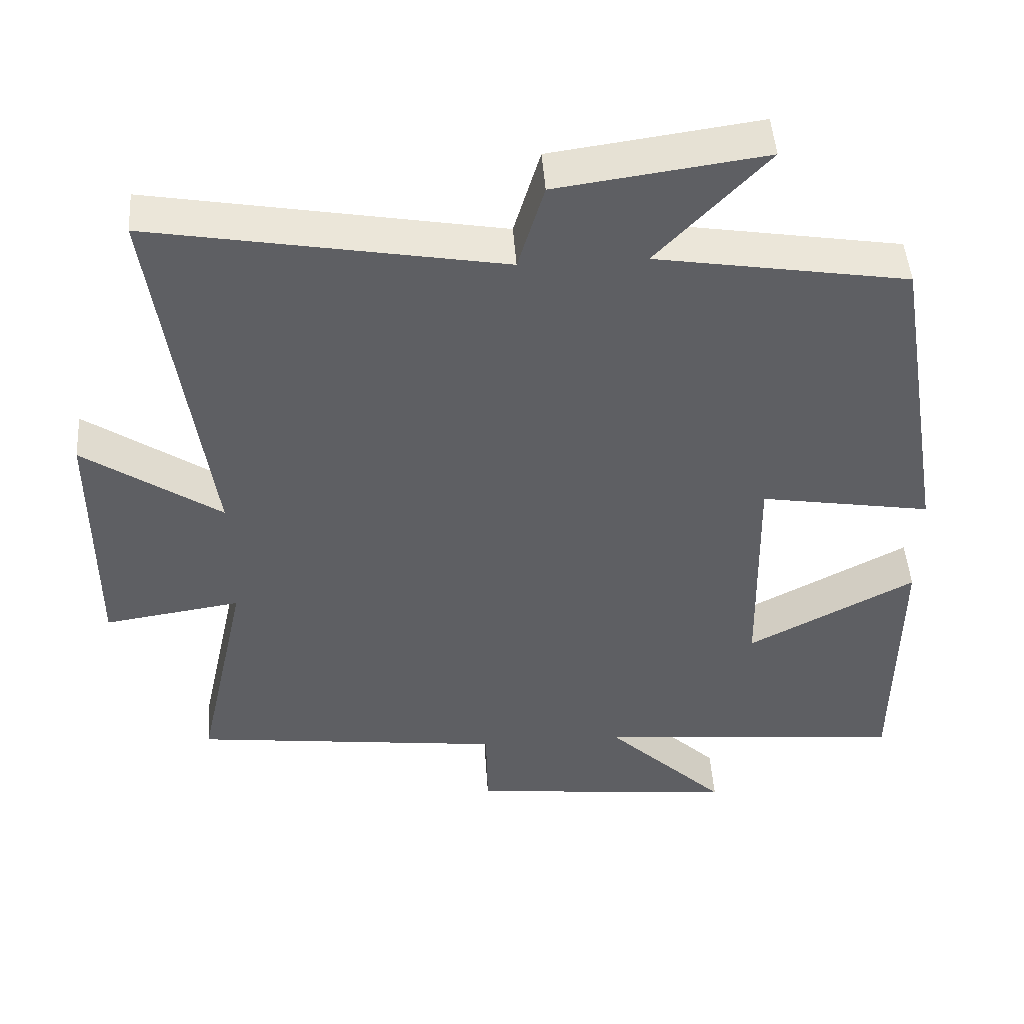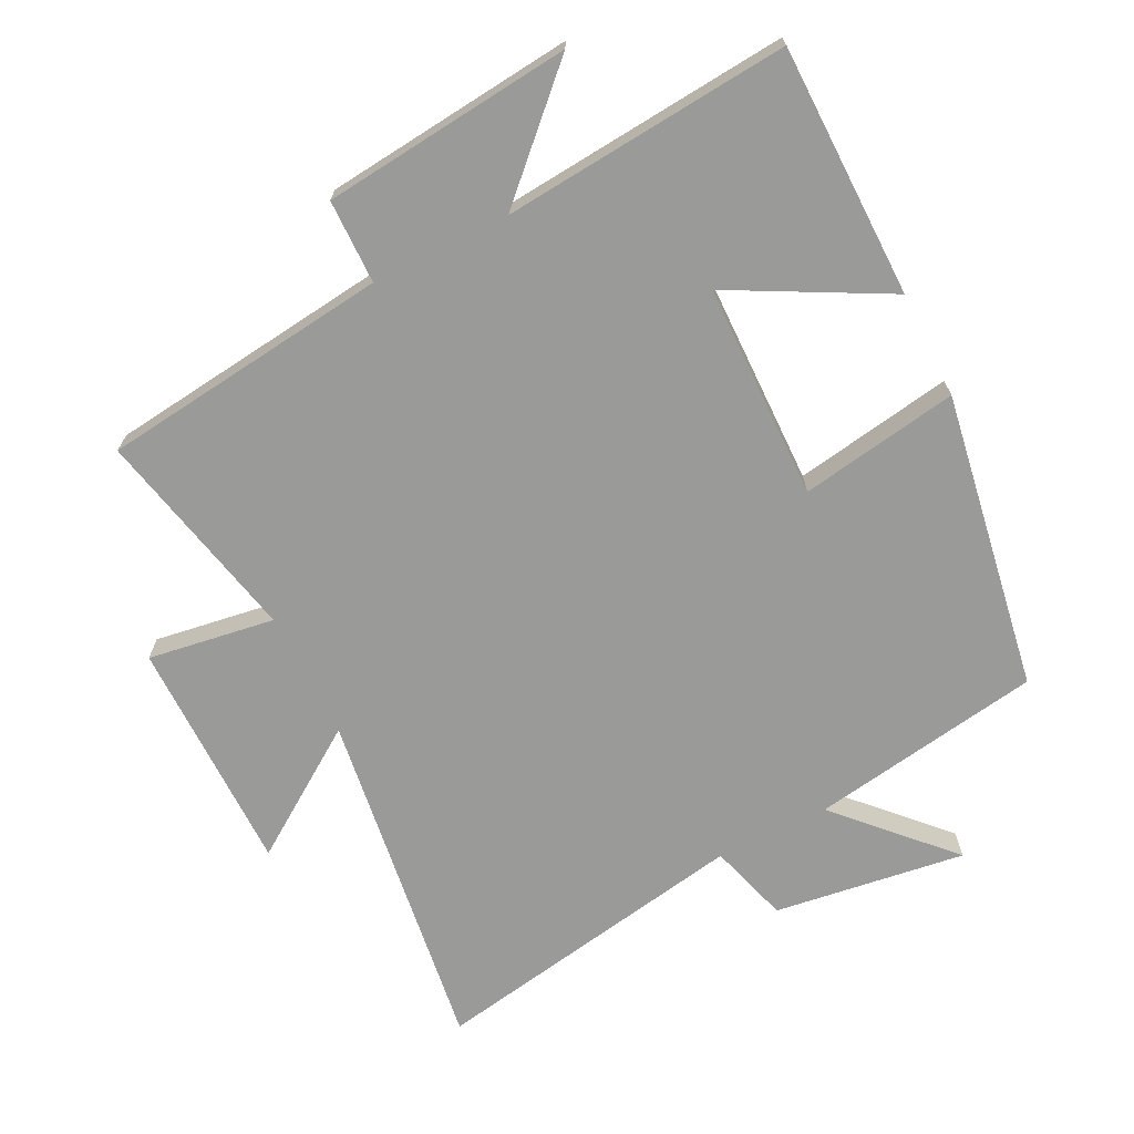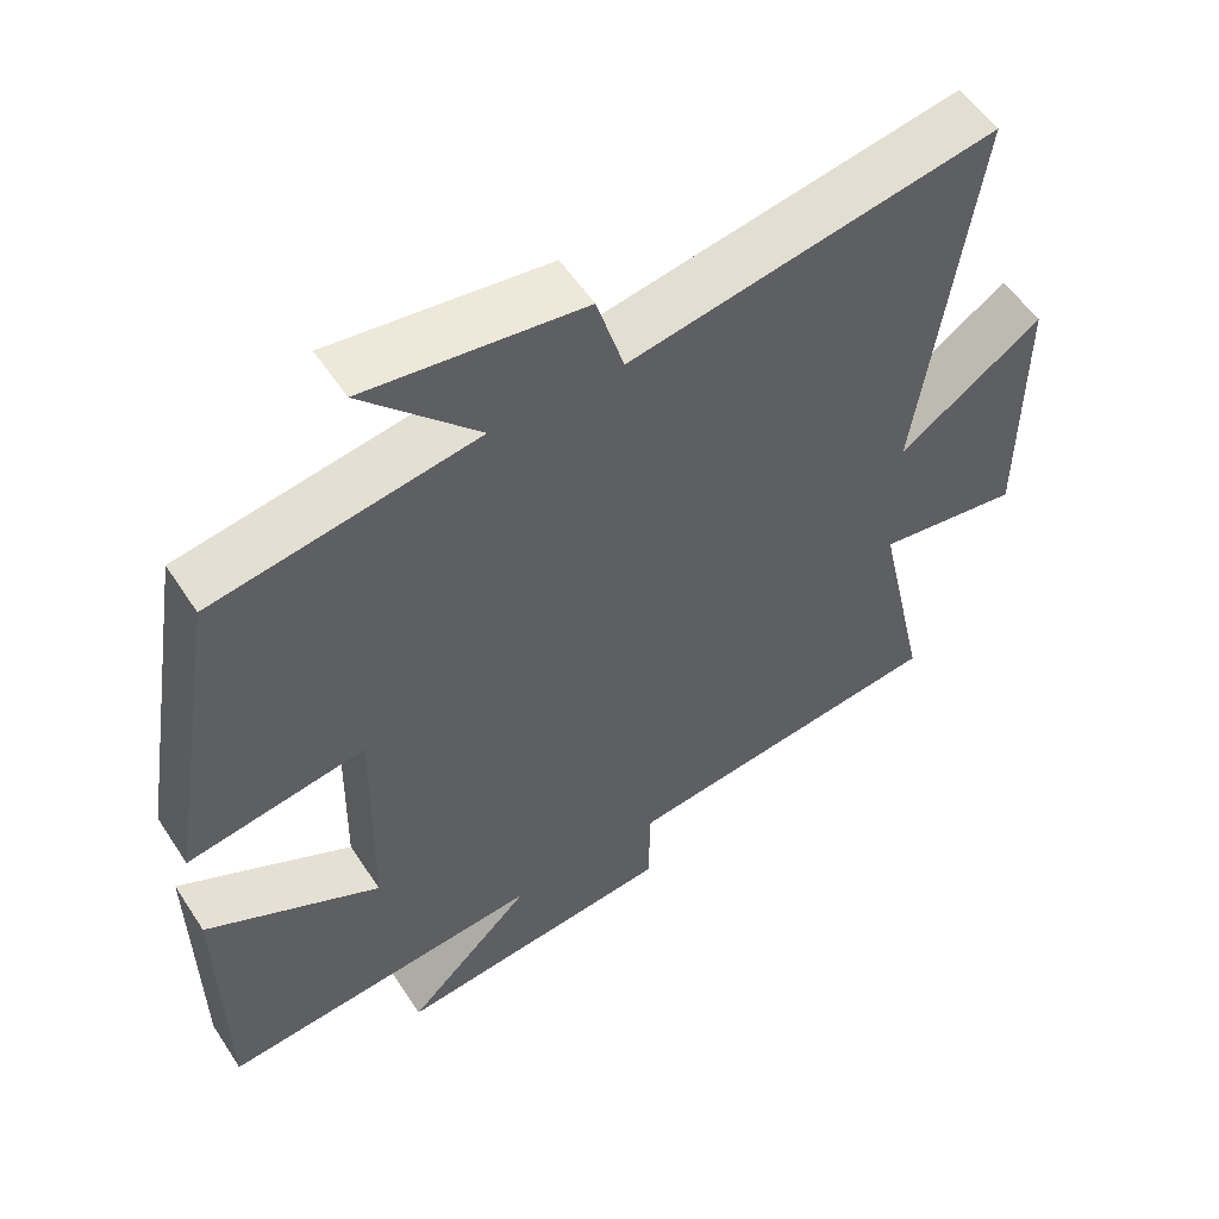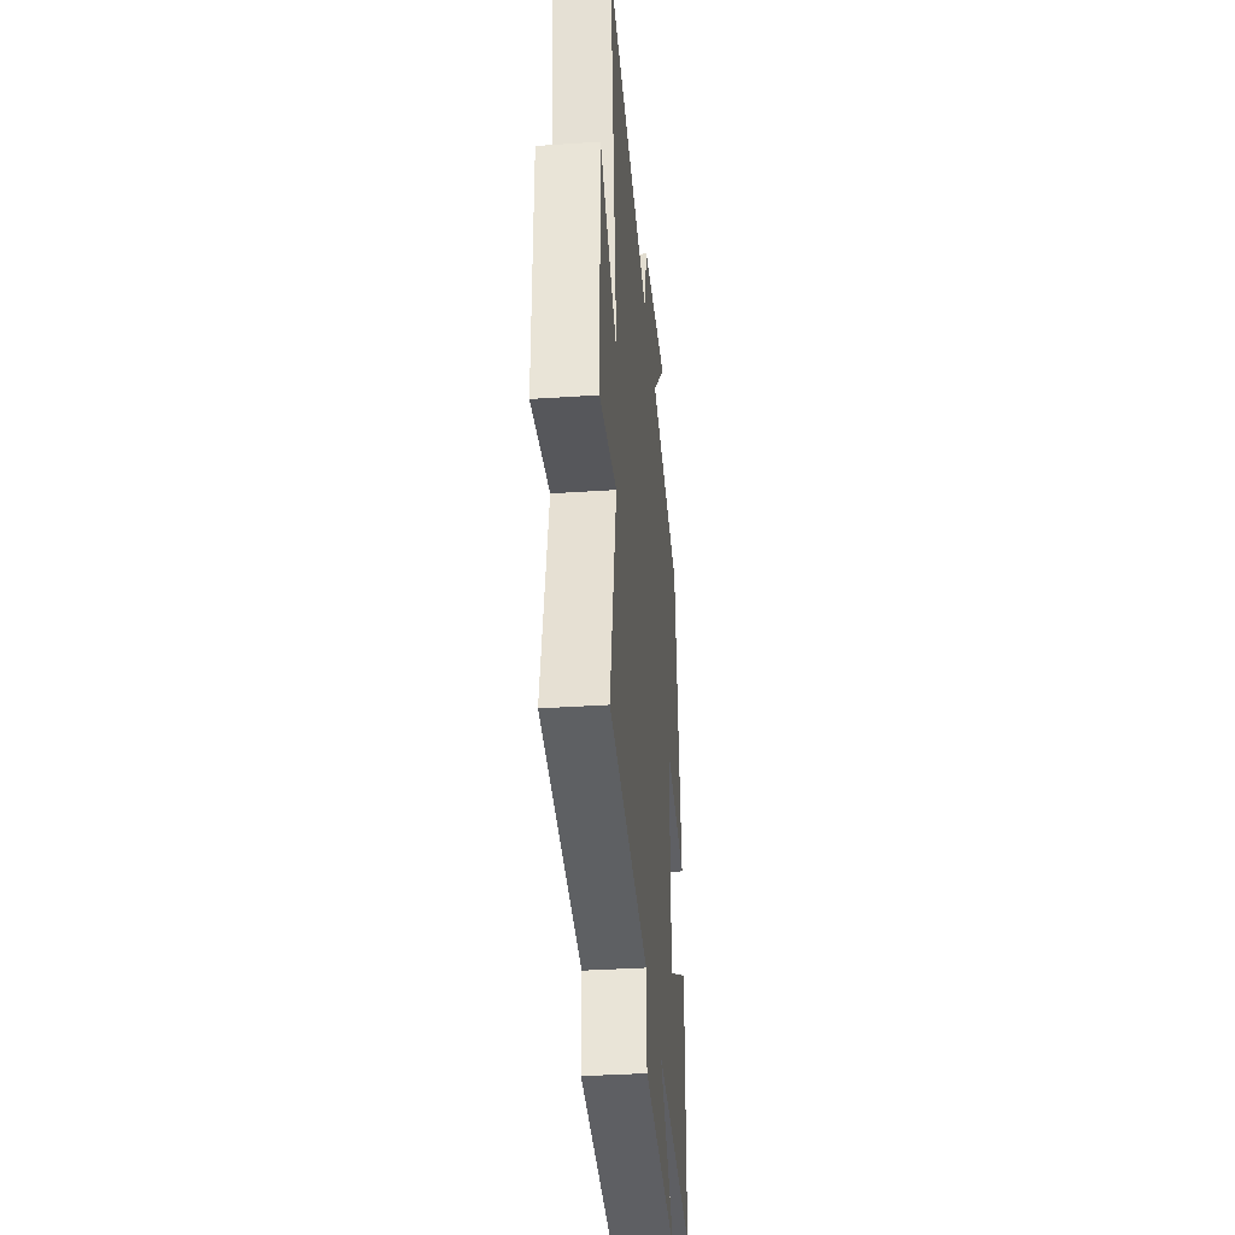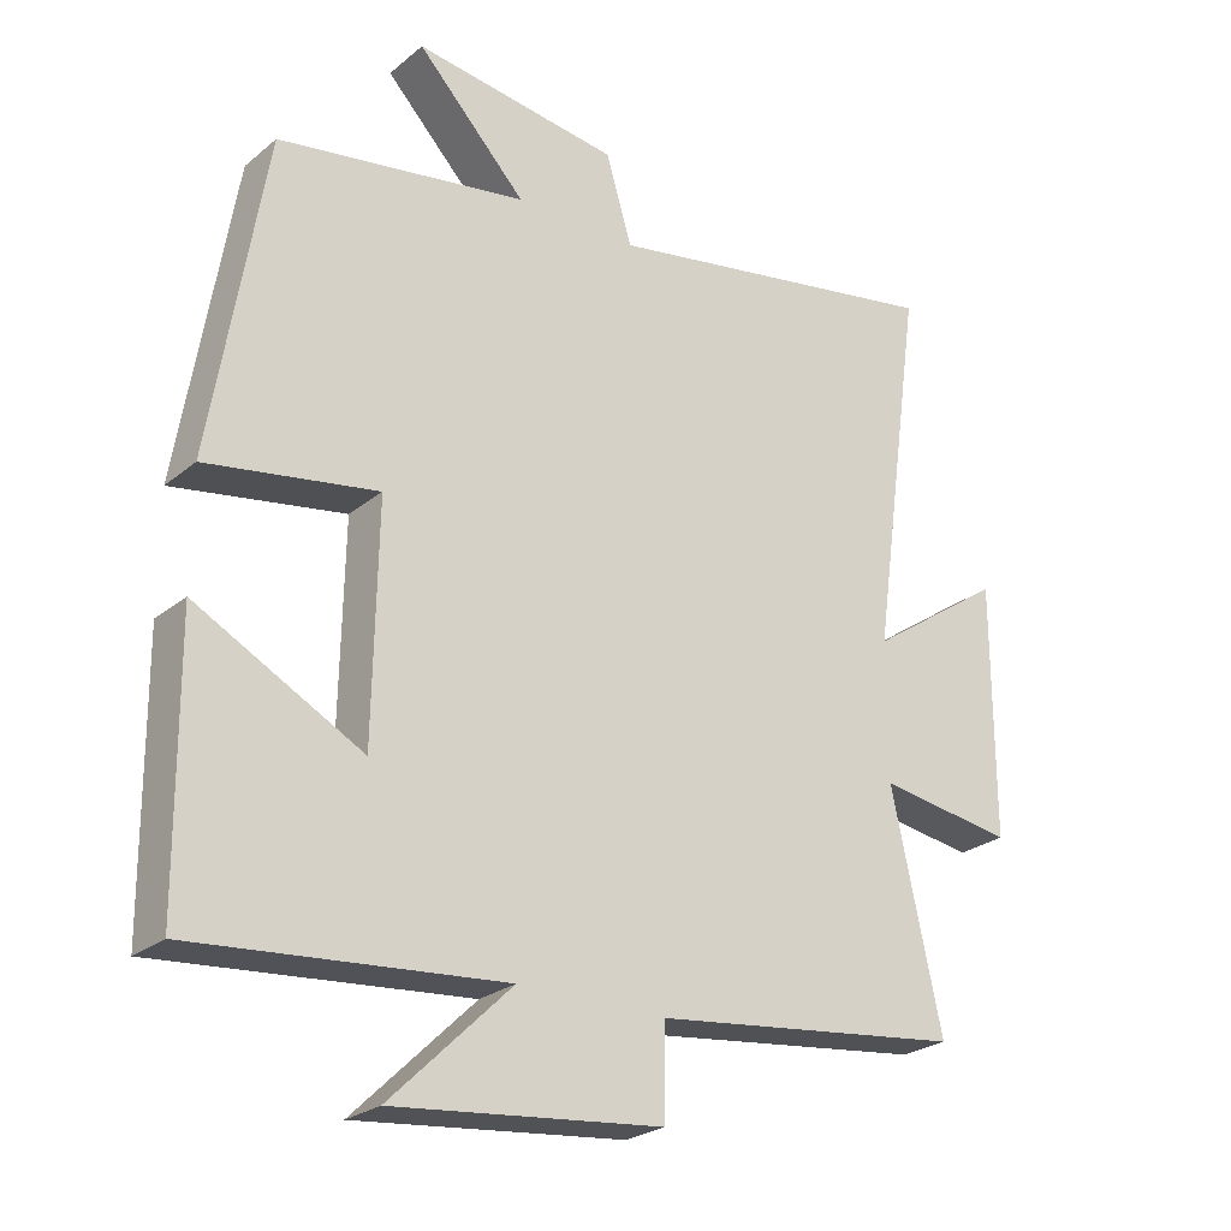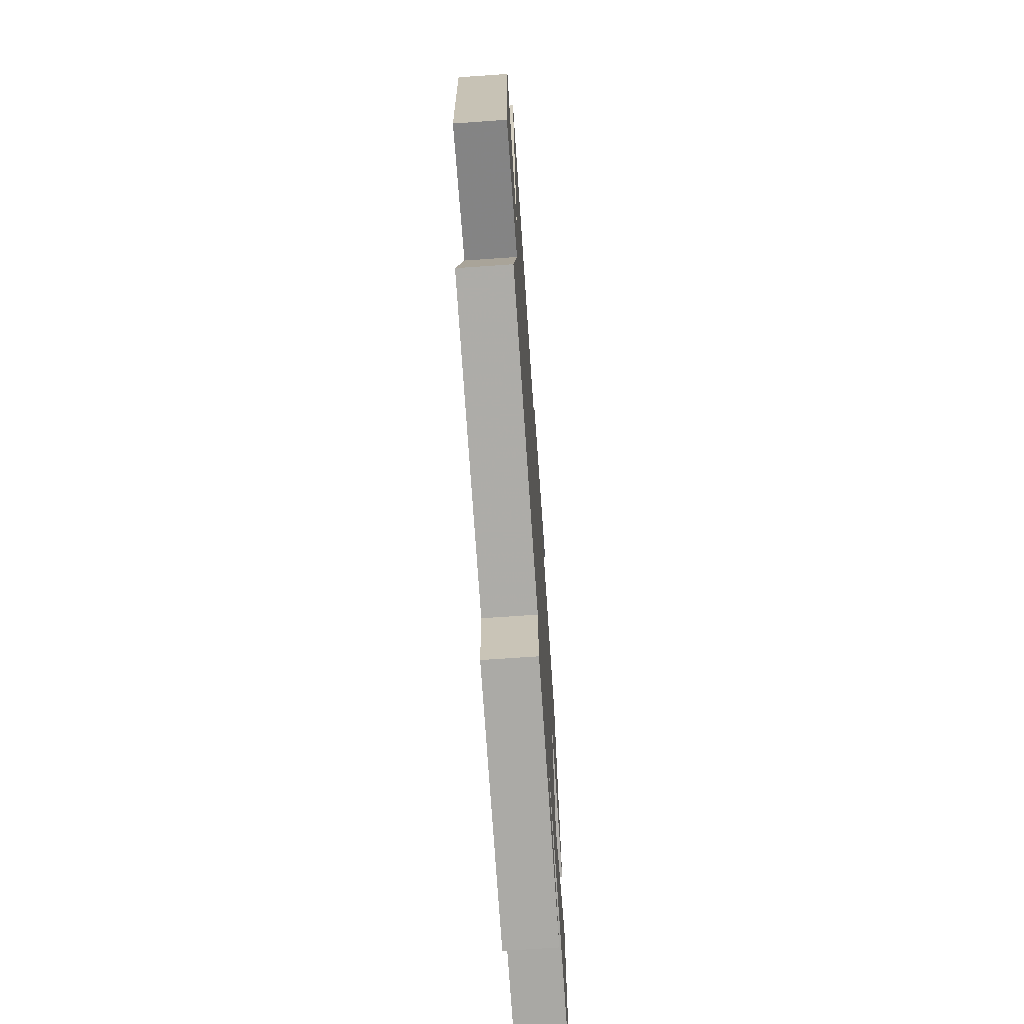
<metadata>
{"format":"obj","ext":"obj","renderer":"f3d","projection":"perspective","resolution":1024,"background":"white","views":[{"elev":47.2,"azim":176.1,"up":"+Z"},{"elev":-69.2,"azim":-153.3,"up":"+Y"},{"elev":55.4,"azim":-32.7,"up":"+Z"},{"elev":-35.8,"azim":95.1,"up":"+Z"},{"elev":-25.0,"azim":-37.6,"up":"+Z"},{"elev":-70.1,"azim":94.0,"up":"+Z"}]}
</metadata>
<code>
v 0.57 0.07 -0.449
v 0.138 0.07 -0.5
v 0.136 0.07 -0.625
v -0.236 0.07 -0.663
v -0.068 0.07 -0.5
v -0.497 0.07 -0.537
v -0.5 0.07 -0.161
v -0.269 0.07 -0.284
v -0.263 0.07 0.038
v -0.5 0.07 -0.001
v -0.426 0.07 0.444
v -0.079 0.07 0.5
v -0.231 0.07 0.661
v 0.055 0.07 0.621
v 0.091 0.07 0.5
v 0.573 0.07 0.585
v 0.5 0.07 0.065
v 0.689 0.07 0.194
v 0.689 0.07 -0.158
v 0.5 0.07 -0.129
v 0.57 0 -0.449
v 0.138 0 -0.5
v 0.136 0 -0.625
v -0.236 0 -0.663
v -0.068 0 -0.5
v -0.497 0 -0.537
v -0.5 0 -0.161
v -0.269 0 -0.284
v -0.263 0 0.038
v -0.5 0 -0.001
v -0.426 0 0.444
v -0.079 0 0.5
v -0.231 0 0.661
v 0.055 0 0.621
v 0.091 0 0.5
v 0.573 0 0.585
v 0.5 0 0.065
v 0.689 0 0.194
v 0.689 0 -0.158
v 0.5 0 -0.129
f 17 18 19 20
f 15 16 17
f 15 17 20
f 12 13 14 15
f 11 12 15
f 10 11 15
f 9 10 15
f 20 1 2
f 15 20 2
f 9 15 2
f 8 9 2
f 5 6 7 8
f 2 3 4 5
f 2 5 8
f 40 39 38 37
f 37 36 35
f 40 37 35
f 35 34 33 32
f 35 32 31
f 35 31 30
f 35 30 29
f 22 21 40
f 22 40 35
f 22 35 29
f 22 29 28
f 28 27 26 25
f 25 24 23 22
f 28 25 22
f 1 21 22 2
f 2 22 23 3
f 3 23 24 4
f 4 24 25 5
f 5 25 26 6
f 6 26 27 7
f 7 27 28 8
f 8 28 29 9
f 9 29 30 10
f 10 30 31 11
f 11 31 32 12
f 12 32 33 13
f 13 33 34 14
f 14 34 35 15
f 15 35 36 16
f 16 36 37 17
f 17 37 38 18
f 18 38 39 19
f 19 39 40 20
f 20 40 21 1

</code>
